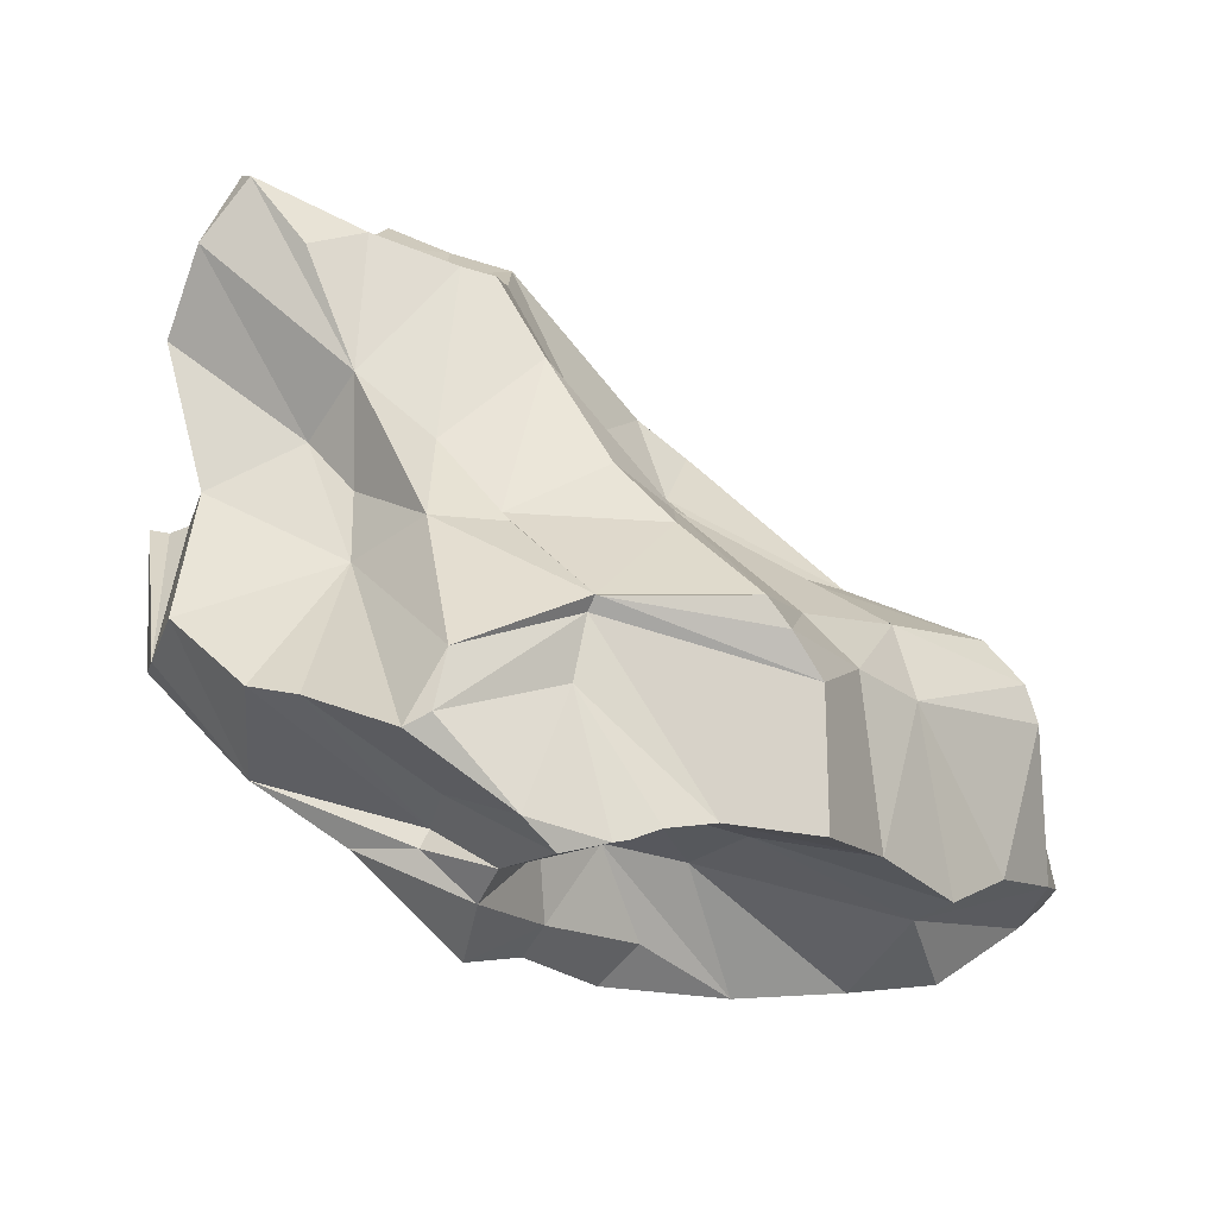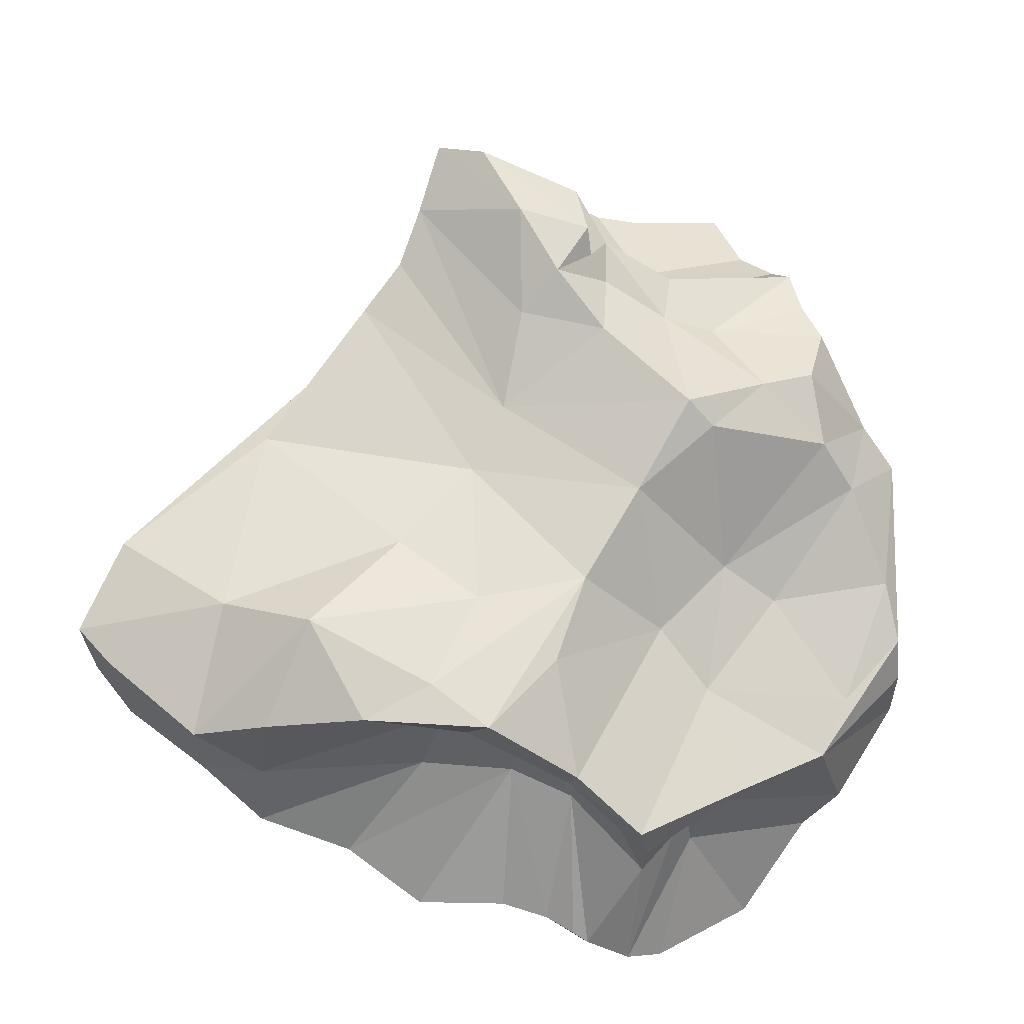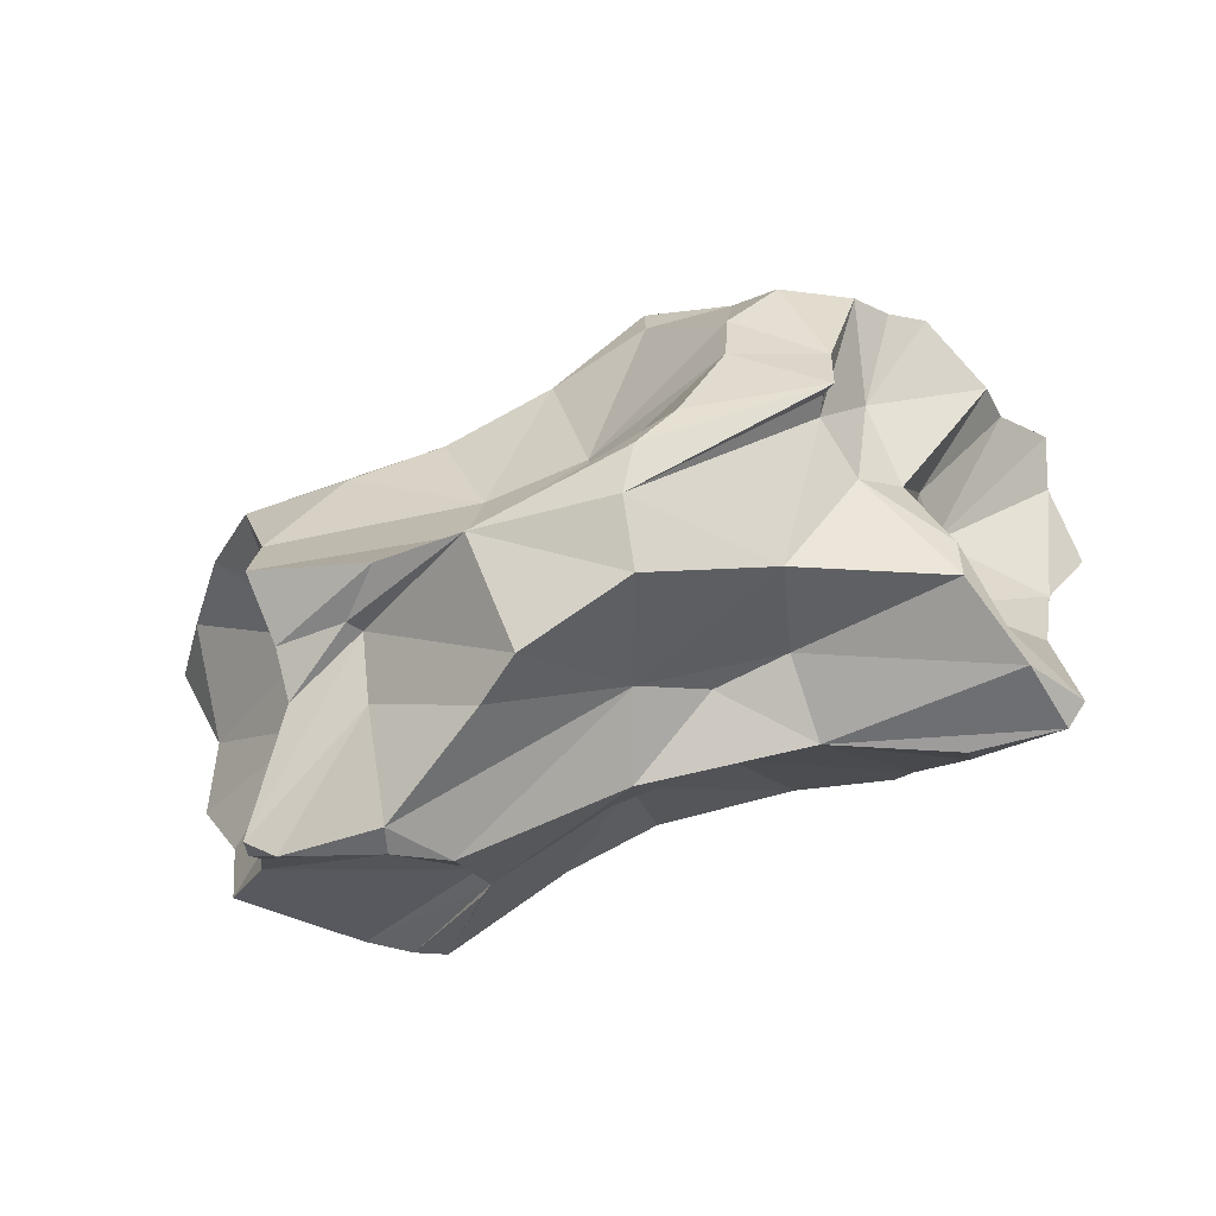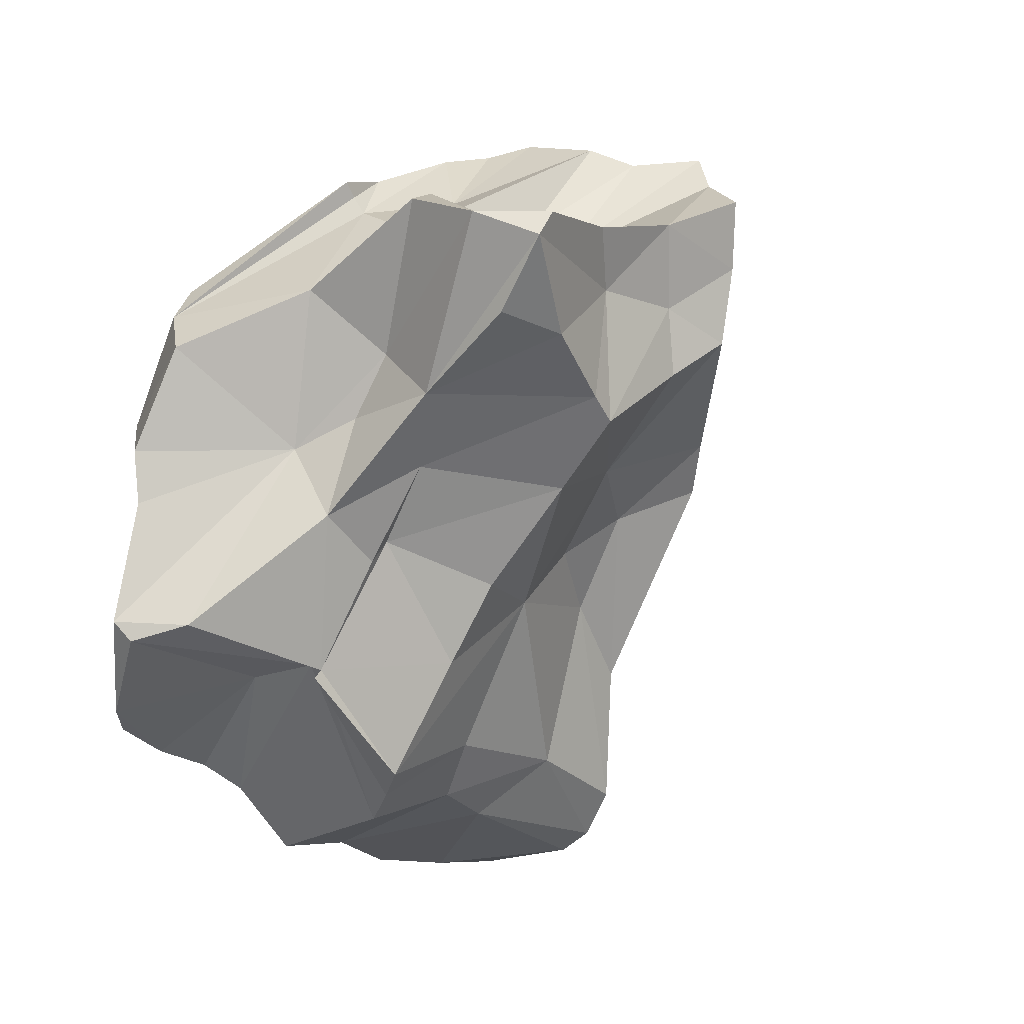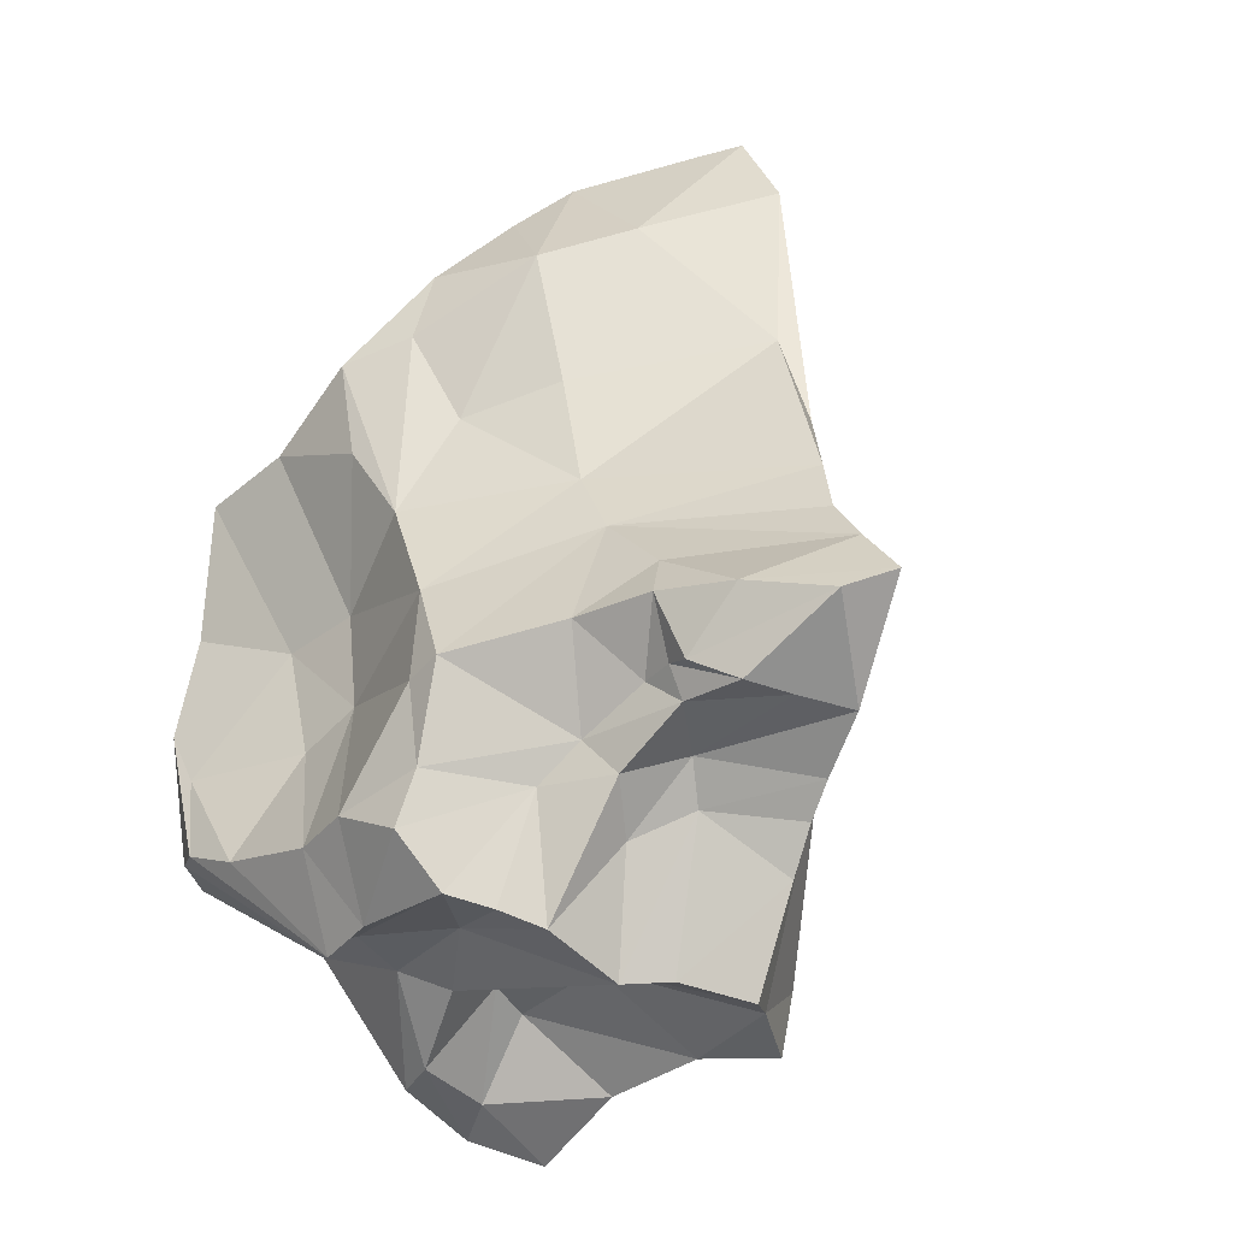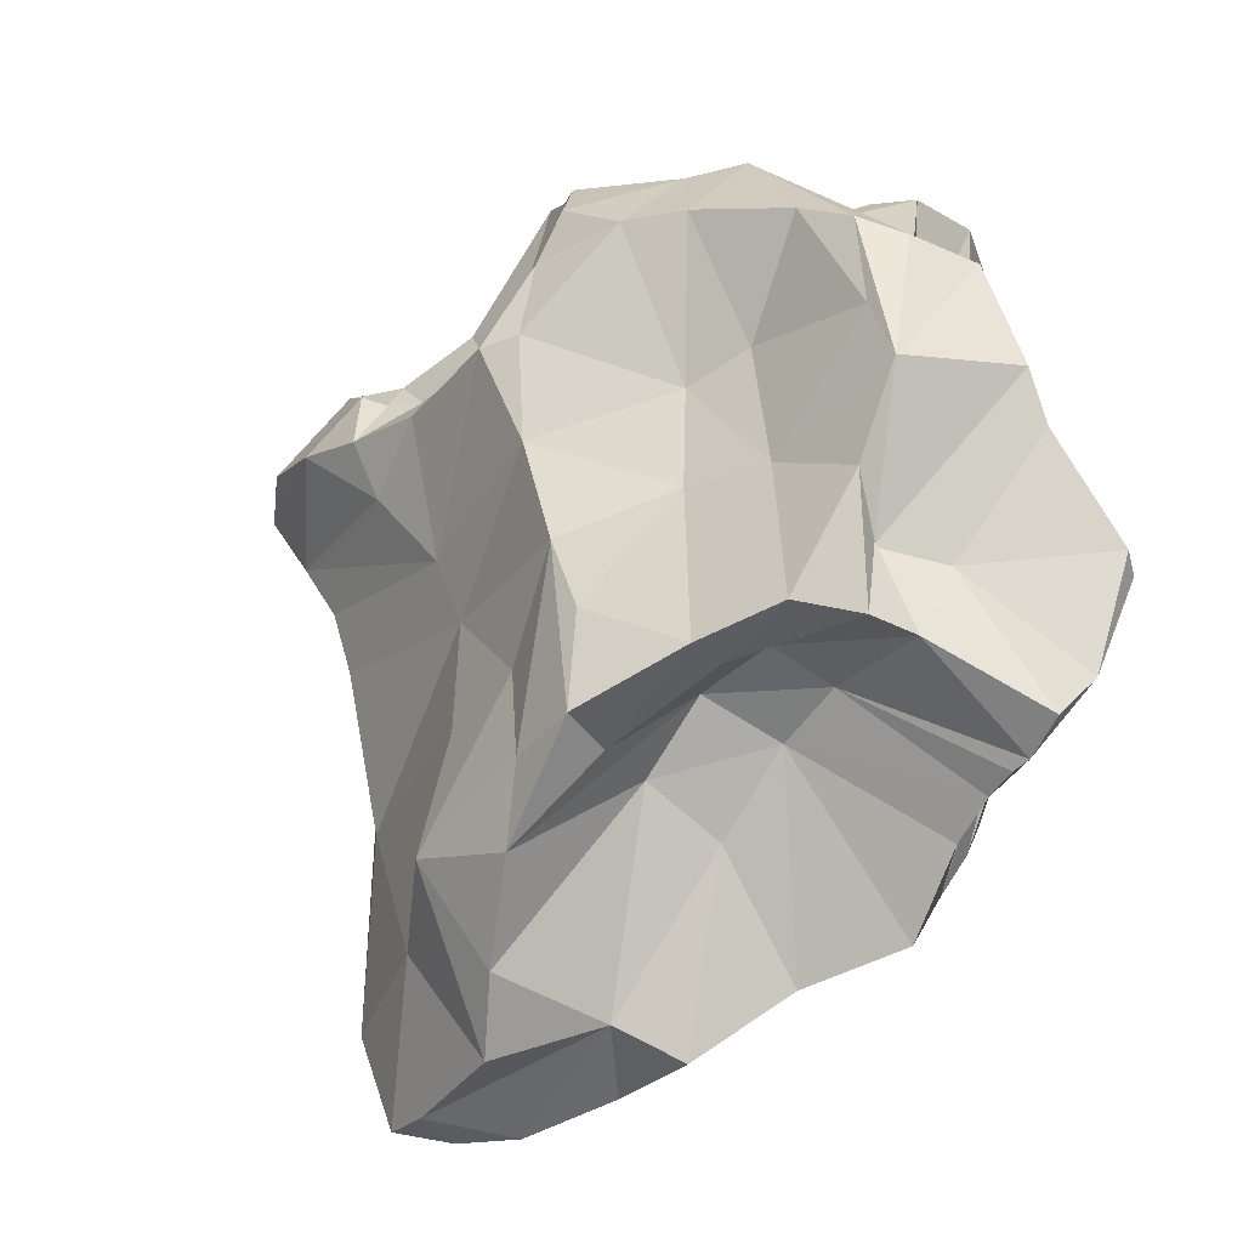
<metadata>
{"format":"obj","ext":"obj","renderer":"f3d","projection":"perspective","resolution":1024,"background":"white","views":[{"elev":-26.3,"azim":-19.0,"up":"+Z"},{"elev":44.9,"azim":-177.0,"up":"+Y"},{"elev":-20.9,"azim":-111.3,"up":"+Y"},{"elev":-54.4,"azim":-60.9,"up":"+Y"},{"elev":69.2,"azim":-48.4,"up":"+Y"},{"elev":-76.2,"azim":-112.6,"up":"+Z"}]}
</metadata>
<code>
o Cube.003
v -1.69 2.365 0.02008
v -1.67 2.344 -0.01982
v -1.669 2.34 -0.01536
v -1.725 2.422 0.1473
v -1.751 2.431 0.1152
v -1.795 2.395 0.1258
v -1.761 2.375 0.1198
v -1.539 2.435 0.05225
v -1.54 2.393 0.0189
v -1.492 2.413 -0.06406
v -1.458 2.444 -0.03293
v -1.629 2.487 0.1403
v -1.684 2.39 -0.09245
v -1.701 2.413 -0.07255
v -1.775 2.506 0.06688
v -1.789 2.488 0.06085
v -1.782 2.486 0.06007
v -1.568 2.484 -0.09387
v -1.611 2.501 -0.04011
v -1.577 2.511 -0.01883
v -1.659 2.571 0.109
v -1.645 2.589 0.1221
v -1.604 2.604 0.1282
v -1.622 2.595 0.09989
v -1.639 2.58 0.07807
v -1.741 2.545 0.1223
v -1.687 2.554 0.1063
v -1.685 2.548 0.08752
v -1.696 2.551 0.0311
v -1.755 2.522 0.03766
v -1.751 2.444 0.1035
v -1.783 2.422 0.04393
v -1.712 2.379 0.05502
v -1.738 2.381 0.1333
v -1.719 2.364 0.01682
v -1.624 2.564 0.06833
v -1.606 2.521 0.01547
v -1.659 2.564 0.05998
v -1.561 2.449 0.05595
v -1.591 2.48 0.1158
v -1.609 2.497 0.1213
v -1.579 2.435 0.05808
v -1.771 2.385 -0.04321
v -1.793 2.408 -0.0119
v -1.793 2.435 -0.01623
v -1.769 2.503 0.03097
v -1.737 2.467 -0.00319
v -1.709 2.449 -0.03984
v -1.52 2.428 -0.07757
v -1.527 2.473 -0.09059
v -1.555 2.376 -0.07754
v -1.538 2.379 -0.01681
v -1.664 2.546 0.1189
v -1.654 2.543 0.1634
v -1.624 2.496 0.1452
v -1.61 2.525 0.1286
v -1.658 2.429 -0.06859
v -1.645 2.492 -0.0639
v -1.652 2.404 -0.06457
v -1.655 2.346 -0.0956
v -1.643 2.348 -0.08933
v -1.674 2.426 0.1519
v -1.667 2.445 0.172
v -1.736 2.478 0.1192
v -1.726 2.466 0.1301
v -1.753 2.5 0.09077
v -1.736 2.525 0.1491
v -1.7 2.537 0.1205
v -1.722 2.522 0.1623
v -1.675 2.536 0.1312
v -1.709 2.523 0.1882
v -1.706 2.503 0.1898
v -1.672 2.535 0.1708
v -1.655 2.506 -0.0309
v -1.676 2.526 0.002928
v -1.706 2.54 0.02734
v -1.688 2.471 -0.02641
v -1.715 2.481 0.002253
v -1.577 2.491 0.09022
v -1.553 2.48 0.05488
v -1.592 2.52 0.1033
v -1.536 2.528 0.06442
v -1.554 2.549 0.0834
v -1.515 2.519 0.03184
v -1.577 2.58 0.1167
v -1.569 2.563 0.09922
v -1.618 2.536 0.03876
v -1.624 2.35 -0.08428
v -1.586 2.349 -0.08469
v -1.626 2.41 -0.05626
v -1.587 2.416 -0.05922
v -1.597 2.448 -0.05845
v -1.519 2.399 -0.08077
v -1.703 2.386 0.1299
v -1.672 2.385 0.09795
v -1.651 2.373 0.05336
v -1.634 2.357 0.02519
v -1.69 2.387 0.1293
v -1.621 2.396 0.05227
v -1.637 2.438 0.102
v -1.614 2.427 0.06879
v -1.602 2.454 0.08948
v -1.669 2.336 -0.01784
v -1.781 2.38 0.147
v -1.75 2.423 0.1592
v -1.782 2.39 0.1534
v -1.496 2.409 0.02634
v -1.483 2.404 0.008904
v -1.478 2.405 -0.005861
v -1.725 2.428 -0.07688
v -1.685 2.409 -0.09813
v -1.704 2.414 -0.07946
v -1.544 2.508 -0.06215
v -1.652 2.574 0.0974
v -1.651 2.584 0.1027
v -1.659 2.562 0.09306
v -1.747 2.541 0.1044
v -1.754 2.541 0.08711
v -1.706 2.542 0.0861
v -1.728 2.543 0.05145
v -1.749 2.542 0.06004
v -1.766 2.465 0.09701
v -1.783 2.413 0.1238
v -1.79 2.437 0.1036
v -1.773 2.462 0.07656
v -1.799 2.422 0.1007
v -1.776 2.481 0.06152
v -1.691 2.373 0.02701
v -1.742 2.378 0.07502
v -1.581 2.463 0.08225
v -1.586 2.473 0.1199
v -1.606 2.474 0.134
v -1.759 2.428 -0.05683
v -1.769 2.441 -0.0356
v -1.785 2.471 0.006049
v -1.792 2.453 -0.01153
v -1.462 2.437 -0.05479
v -1.457 2.472 -0.05818
v -1.496 2.463 -0.08747
v -1.448 2.456 -0.04725
v -1.506 2.497 -0.04511
v -1.443 2.478 -0.04553
v -1.459 2.498 -0.01417
v -1.482 2.459 -0.001337
v -1.567 2.363 -0.01584
v -1.592 2.336 -0.0366
v -1.605 2.33 -0.02227
v -1.614 2.328 -0.01233
v -1.585 2.366 0.003579
v -1.642 2.553 0.1593
v -1.623 2.573 0.1548
v -1.63 2.518 0.1438
v -1.634 2.579 0.1366
v -1.584 2.598 0.1376
v -1.632 2.442 -0.05745
v -1.609 2.467 -0.08358
v -1.651 2.444 -0.08943
v -1.619 2.484 -0.09481
v -1.682 2.436 -0.1089
v -1.655 2.457 -0.09706
v -1.595 2.492 -0.08008
v -1.662 2.343 -0.09821
v -1.674 2.347 -0.04431
v -1.68 2.342 -0.1046
v -1.705 2.386 -0.07106
v -1.694 2.334 -0.09683
v -1.724 2.33 -0.06847
v -1.732 2.336 -0.07231
v -1.719 2.332 -0.04499
v -1.708 2.475 0.2012
v -1.686 2.464 0.1879
v -1.724 2.452 0.1767
v -1.695 2.441 0.1612
v -1.756 2.372 -0.04959
v -1.75 2.406 0.0607
v -1.736 2.395 0.03854
v -1.737 2.392 0.01032
f 122 31 64
f 31 65 64
f 64 65 69
f 68 70 53
f 55 73 71
f 68 27 26
f 78 46 30
f 38 28 116
f 87 36 85
f 59 90 61
f 93 52 51
f 59 61 60
f 129 6 175
f 9 107 42
f 10 109 52
f 16 15 46
f 19 113 161
f 22 115 114
f 21 114 116
f 118 15 127
f 119 28 120
f 122 124 31
f 125 127 32
f 34 7 129
f 33 1 128
f 129 175 176
f 25 36 38
f 102 42 8
f 45 16 136
f 47 48 134
f 135 16 46
f 49 138 137
f 49 50 139
f 113 20 141
f 144 143 80
f 146 147 3
f 21 153 22
f 150 56 154
f 27 53 21
f 55 12 152
f 160 58 158
f 158 58 74
f 163 166 162
f 14 164 165
f 168 174 165
f 60 162 59
f 55 72 171
f 65 5 172
f 172 171 170
f 173 4 98
f 173 98 62
f 177 175 32
f 133 43 44
f 45 32 127
f 66 122 67
f 66 67 26
f 68 67 70
f 69 71 73
f 68 53 27
f 72 55 71
f 66 125 122
f 70 73 54
f 38 87 29
f 75 87 37
f 37 19 74
f 29 87 75
f 29 76 120
f 76 29 75
f 30 76 78
f 47 46 78
f 38 36 87
f 15 30 46
f 56 41 81
f 80 143 82
f 84 82 143
f 84 37 83
f 85 86 87
f 130 39 80
f 20 37 84
f 90 59 155
f 59 57 155
f 92 90 155
f 49 93 91
f 93 10 52
f 91 92 49
f 10 93 49
f 33 94 129
f 96 95 128
f 96 97 99
f 95 99 100
f 99 101 100
f 42 101 99
f 100 101 102
f 132 63 100
f 97 148 99
f 1 3 128
f 105 5 123
f 129 104 6
f 104 4 106
f 7 34 104
f 34 4 104
f 11 107 108
f 144 39 8
f 8 107 144
f 42 107 8
f 137 11 108
f 13 112 111
f 127 15 17
f 19 20 113
f 88 89 146 2
f 18 161 113
f 50 113 139
f 21 22 114
f 25 114 115
f 28 21 116
f 23 24 115
f 66 118 127
f 121 118 119
f 121 119 120
f 15 118 121
f 26 117 66
f 120 28 29
f 30 15 121
f 125 66 127
f 123 31 124
f 5 31 123
f 124 122 125
f 1 33 35
f 3 1 35
f 24 36 25
f 24 85 36
f 130 131 8
f 39 130 8
f 65 31 5
f 133 44 45
f 45 17 16
f 136 133 45
f 133 136 134
f 14 133 112
f 135 136 16
f 133 48 110
f 17 45 127
f 11 137 140
f 141 84 143
f 141 20 84
f 3 2 146
f 3 147 103
f 103 147 148
f 148 147 149
f 99 149 9
f 149 99 148
f 53 70 150
f 53 150 151
f 153 53 151
f 151 150 154
f 56 12 41
f 24 154 85
f 18 155 156
f 157 155 57
f 157 111 159
f 161 158 74
f 58 160 77
f 57 13 111
f 50 92 18
f 13 59 162
f 13 162 164
f 14 13 164
f 165 166 168
f 167 166 163
f 2 167 163
f 167 168 166
f 167 2 169
f 169 177 168
f 72 65 172
f 172 5 105
f 171 173 63
f 32 44 177
f 177 174 168
f 177 176 175
f 176 177 35
f 177 169 35
f 43 133 14
f 3 35 169
f 26 67 68
f 73 70 69
f 28 38 29
f 74 75 37
f 77 75 74
f 58 77 74
f 76 30 120
f 78 76 75
f 48 78 77
f 20 19 37
f 81 41 79
f 130 80 79
f 83 86 81
f 86 85 81
f 87 86 83
f 88 163 61
f 89 88 90
f 90 51 89
f 90 91 51
f 92 91 90
f 50 49 92
f 94 98 4
f 100 98 95
f 99 95 96
f 9 42 99
f 42 102 101
f 102 132 100
f 94 34 129
f 128 95 33
f 34 94 4
f 104 129 7
f 106 4 105
f 123 106 105
f 109 137 108
f 107 11 144
f 108 9 52
f 55 131 12
f 48 159 110
f 112 110 111
f 17 15 16
f 113 50 18
f 141 139 113
f 25 115 24
f 27 21 28
f 22 23 115
f 118 66 117
f 30 121 120
f 124 126 6
f 125 126 124
f 175 6 126
f 35 33 129
f 3 97 128
f 97 96 128
f 38 116 25
f 131 40 12
f 131 130 40
f 102 8 131
f 131 132 102
f 40 130 79
f 133 110 112
f 136 135 134
f 134 48 133
f 46 47 135
f 142 143 11
f 143 144 11
f 80 39 144
f 147 146 145
f 149 147 145
f 149 145 9
f 148 3 103
f 52 145 51
f 152 73 55
f 152 54 73
f 153 21 53
f 56 150 152
f 12 56 152
f 154 24 23
f 81 154 56
f 155 18 92
f 157 156 155
f 160 158 156
f 160 156 157
f 74 19 161
f 3 169 2
f 169 168 167
f 13 14 112
f 105 4 172
f 62 100 63
f 44 32 45
f 14 174 43
f 165 174 14
f 122 64 67
f 65 72 71
f 69 65 71
f 77 78 75
f 48 47 78
f 82 81 79
f 79 80 82
f 82 84 83
f 88 61 90
f 37 87 83
f 79 41 40
f 57 59 13
f 51 91 93
f 163 88 2
f 6 106 123
f 107 9 108
f 52 109 108
f 159 111 110
f 25 116 114
f 117 26 119
f 119 27 28
f 117 119 118
f 124 6 123
f 32 126 125
f 129 176 35
f 12 40 41
f 134 135 47
f 10 49 137
f 49 139 138
f 140 137 138
f 11 140 142
f 142 140 138
f 142 141 143
f 145 52 9
f 97 3 148
f 152 150 54
f 151 154 23
f 157 57 111
f 154 81 85
f 18 156 158
f 157 159 160
f 166 164 162
f 164 166 165
f 172 170 72
f 173 172 4
f 172 173 171
f 175 126 32
f 69 67 64
f 70 67 69
f 83 81 82
f 94 33 95 98
f 139 141 142 138
f 62 98 100
f 104 106 6
f 10 137 109
f 119 26 27
f 132 131 55
f 51 145 146 89
f 153 151 23 22
f 150 70 54
f 48 77 160 159
f 158 161 18
f 61 163 162 60
f 63 132 55 171
f 170 171 72
f 62 63 173
f 177 44 43
f 174 177 43

</code>
